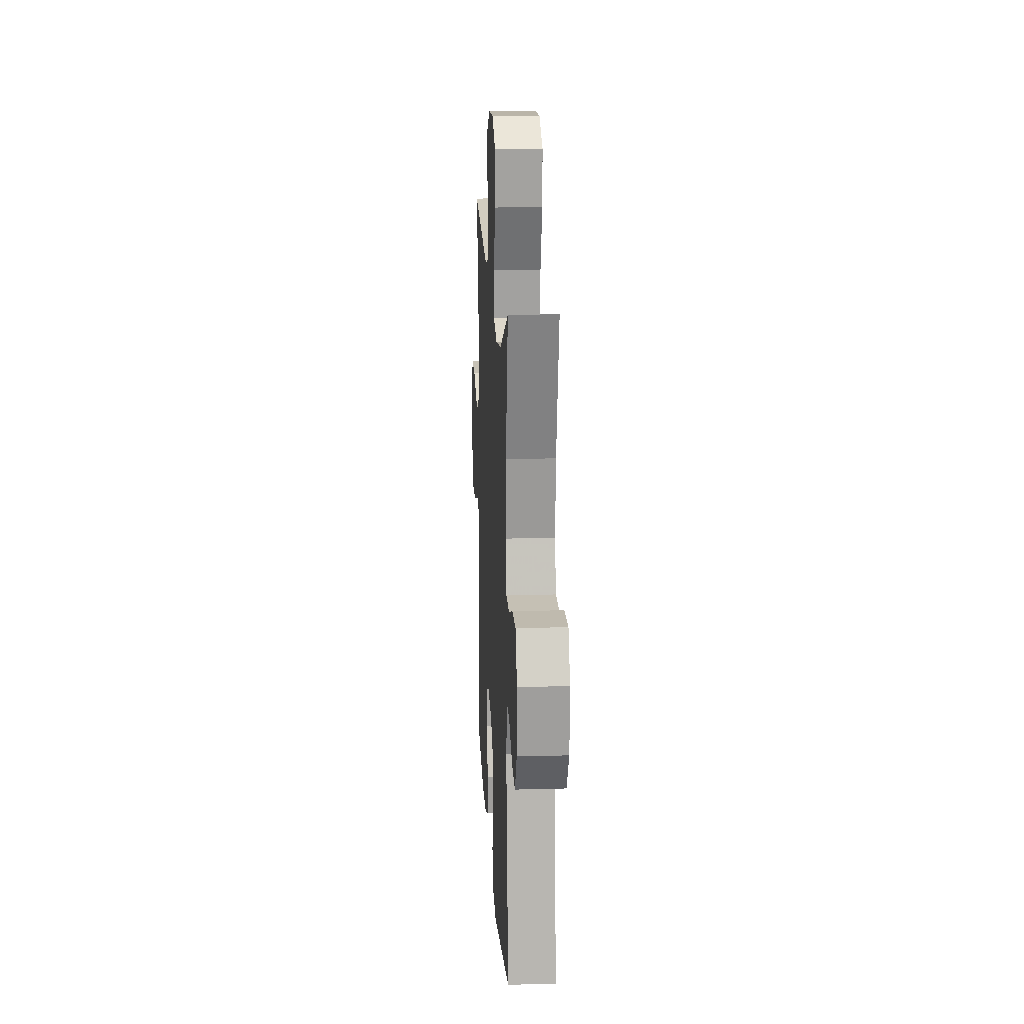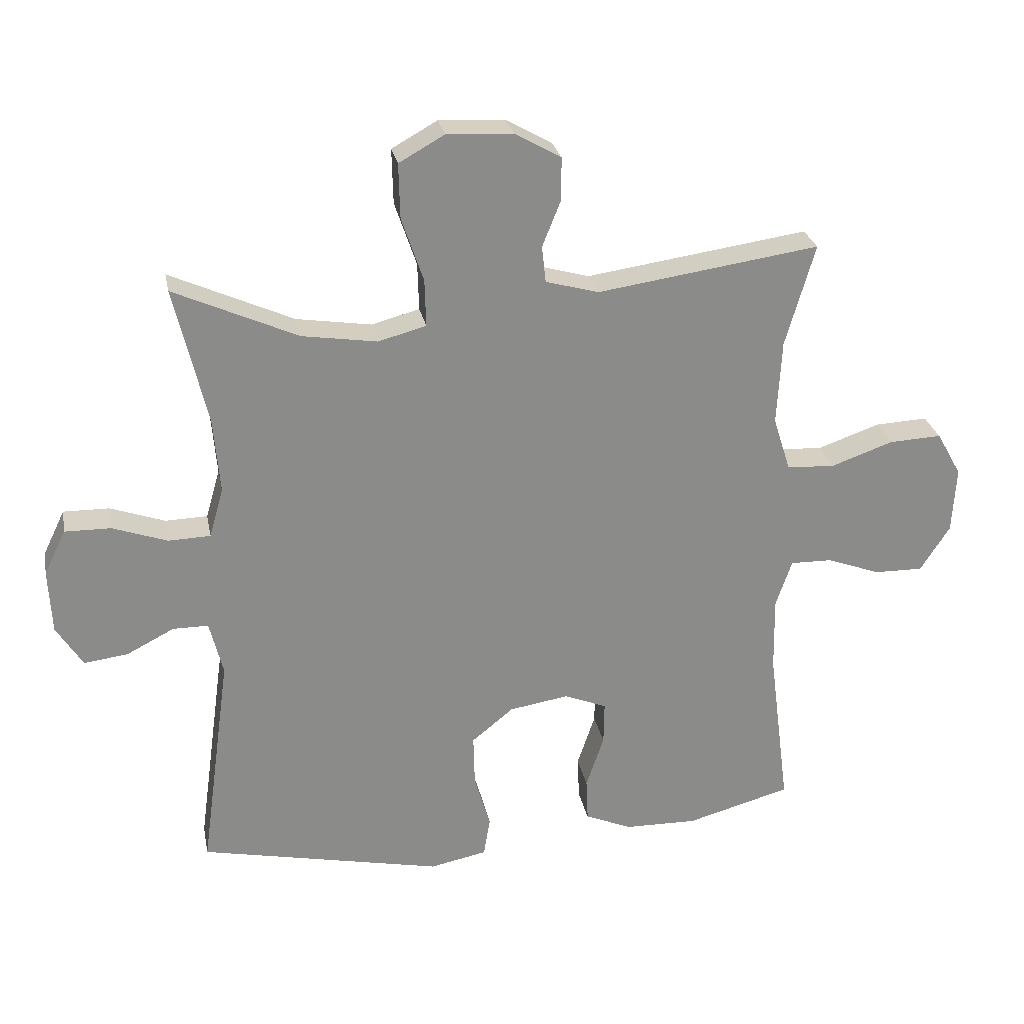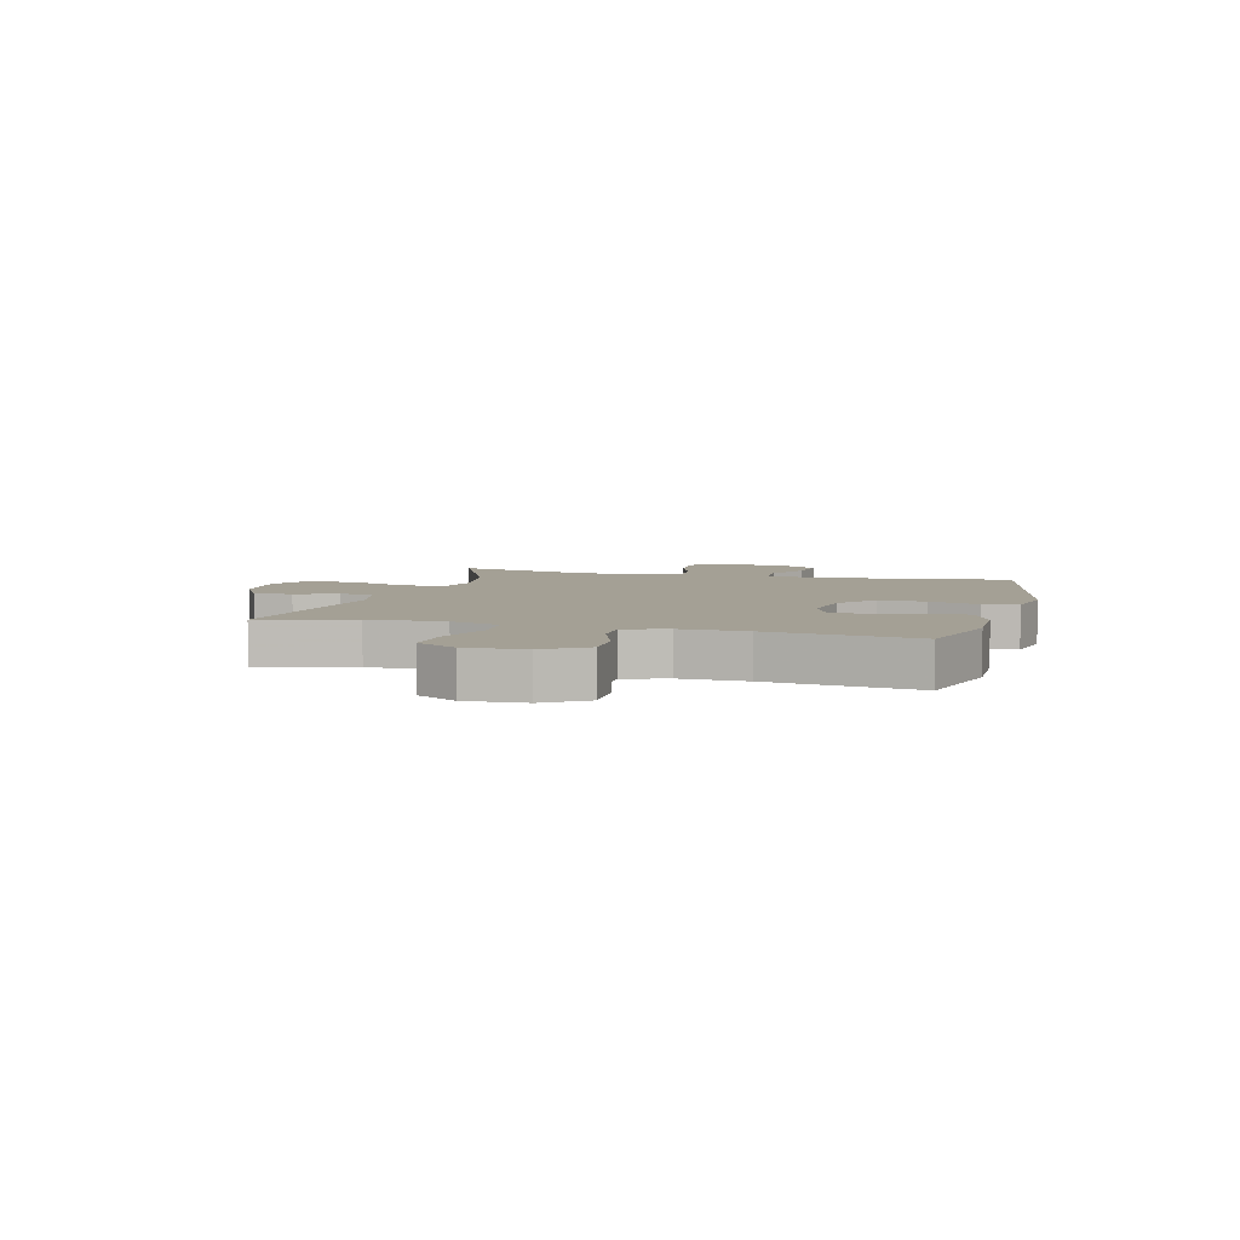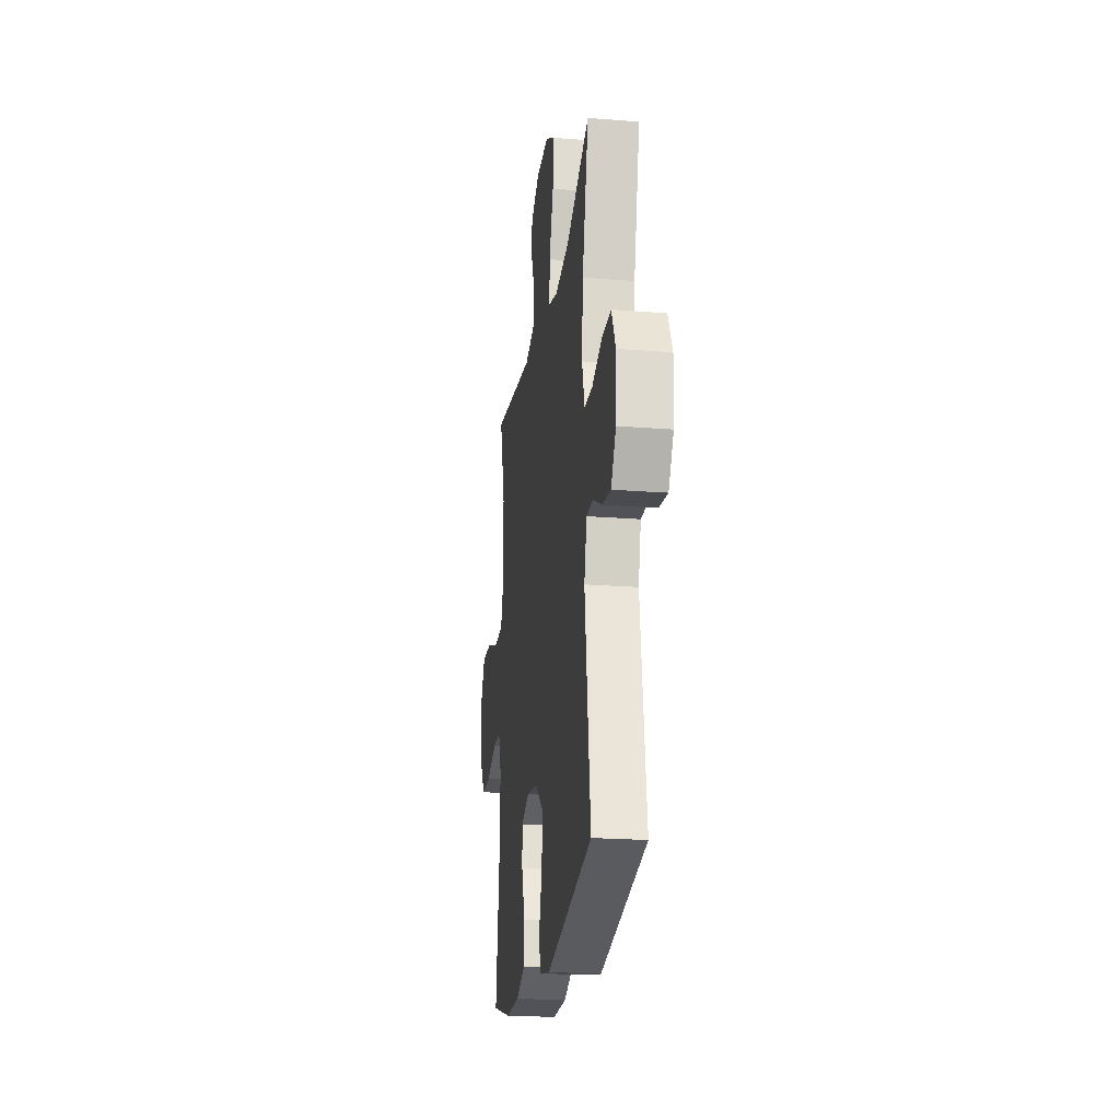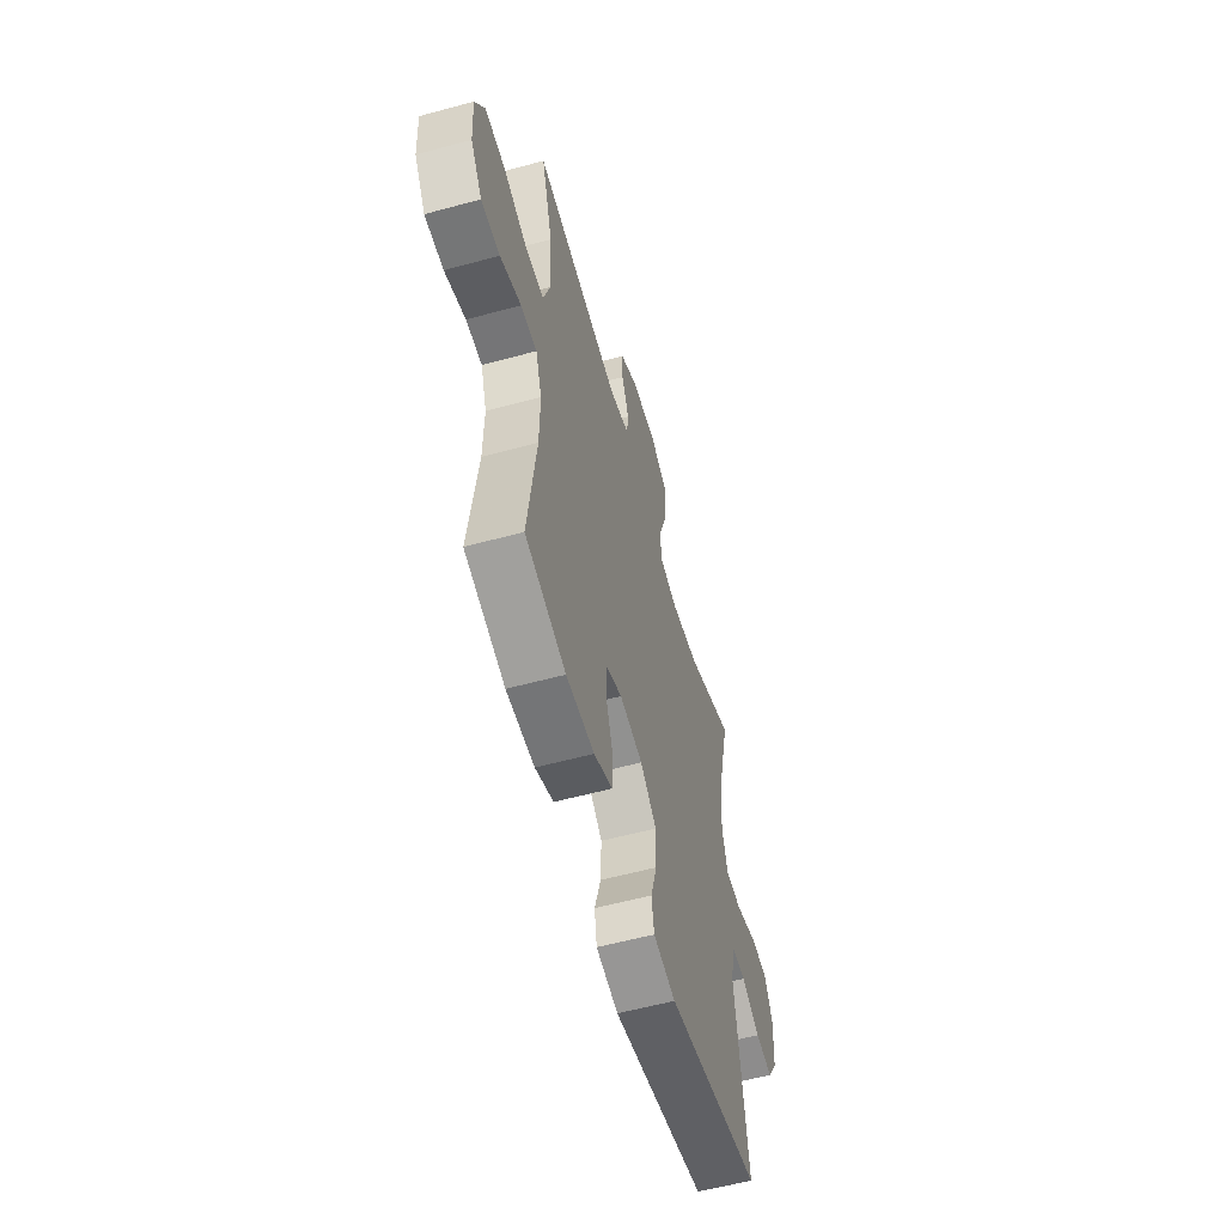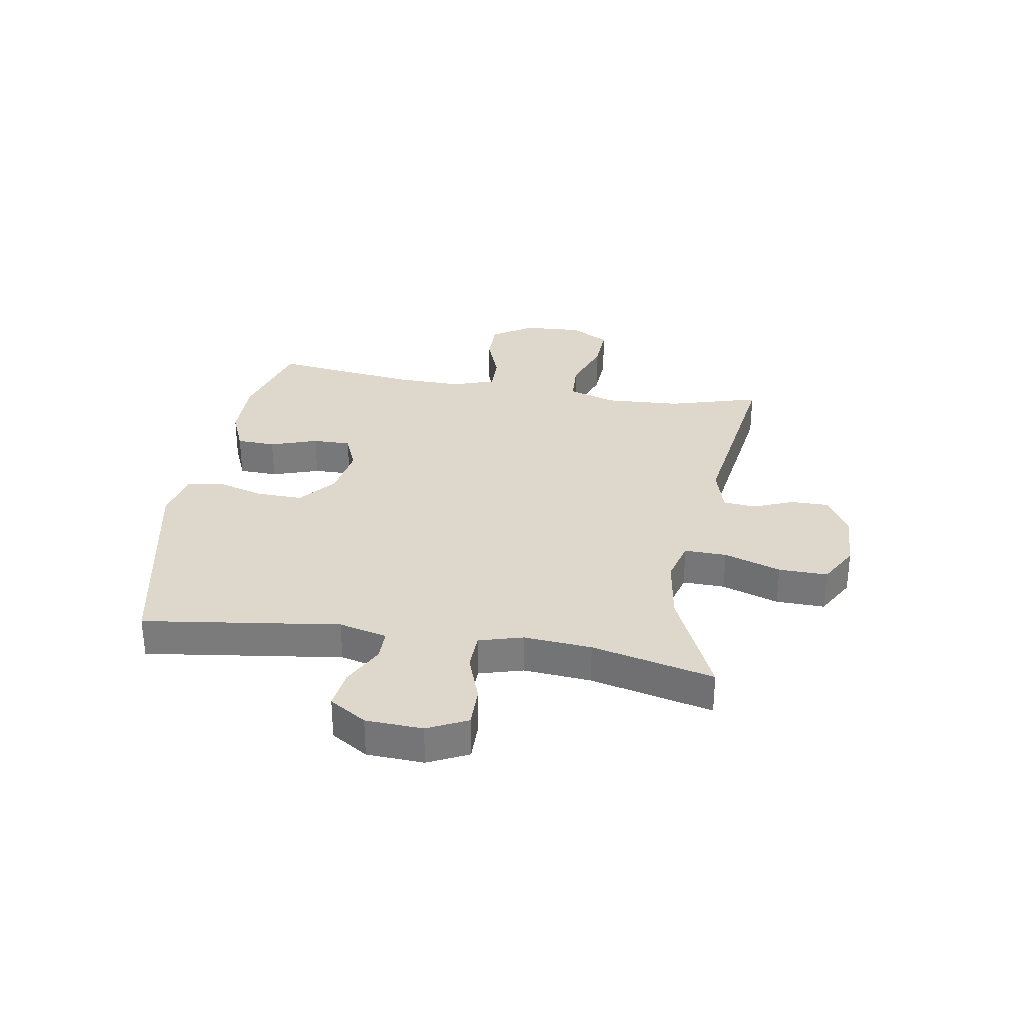
<metadata>
{"format":"obj","ext":"obj","renderer":"f3d","projection":"perspective","resolution":1024,"background":"white","views":[{"elev":16.5,"azim":-93.2,"up":"+Z"},{"elev":26.6,"azim":-10.9,"up":"+Z"},{"elev":5.7,"azim":105.1,"up":"+Y"},{"elev":-21.6,"azim":-97.9,"up":"+Z"},{"elev":-57.4,"azim":105.8,"up":"+Z"},{"elev":31.3,"azim":-80.5,"up":"+Y"}]}
</metadata>
<code>
v -0.5 0.07 0.5
v -0.307 0.07 0.413
v -0.19 0.07 0.395
v -0.115 0.07 0.415
v -0.117 0.07 0.489
v -0.151 0.07 0.589
v -0.153 0.07 0.675
v -0.082 0.07 0.715
v 0.021 0.07 0.71
v 0.093 0.07 0.669
v 0.093 0.07 0.602
v 0.064 0.07 0.53
v 0.07 0.07 0.473
v 0.153 0.07 0.45
v 0.5 0.07 0.5
v 0.454 0.07 0.34
v 0.447 0.07 0.208
v 0.474 0.07 0.123
v 0.549 0.07 0.119
v 0.646 0.07 0.153
v 0.728 0.07 0.157
v 0.767 0.07 0.088
v 0.761 0.07 -0.015
v 0.715 0.07 -0.087
v 0.639 0.07 -0.086
v 0.555 0.07 -0.055
v 0.49 0.07 -0.054
v 0.465 0.07 -0.128
v 0.467 0.07 -0.244
v 0.5 0.07 -0.5
v 0.337 0.07 -0.545
v 0.224 0.07 -0.543
v 0.15 0.07 -0.512
v 0.147 0.07 -0.444
v 0.175 0.07 -0.361
v 0.176 0.07 -0.294
v 0.11 0.07 -0.267
v 0.017 0.07 -0.282
v -0.048 0.07 -0.335
v -0.046 0.07 -0.416
v -0.021 0.07 -0.501
v -0.031 0.07 -0.562
v -0.12 0.07 -0.58
v -0.5 0.07 -0.5
v -0.453 0.07 -0.155
v -0.474 0.07 -0.07
v -0.529 0.07 -0.07
v -0.603 0.07 -0.108
v -0.672 0.07 -0.117
v -0.713 0.07 -0.052
v -0.718 0.07 0.048
v -0.684 0.07 0.118
v -0.612 0.07 0.117
v -0.527 0.07 0.087
v -0.461 0.07 0.089
v -0.439 0.07 0.166
v -0.449 0.07 0.285
v -0.5 0 0.5
v -0.307 0 0.413
v -0.19 0 0.395
v -0.115 0 0.415
v -0.117 0 0.489
v -0.151 0 0.589
v -0.153 0 0.675
v -0.082 0 0.715
v 0.021 0 0.71
v 0.093 0 0.669
v 0.093 0 0.602
v 0.064 0 0.53
v 0.07 0 0.473
v 0.153 0 0.45
v 0.5 0 0.5
v 0.454 0 0.34
v 0.447 0 0.208
v 0.474 0 0.123
v 0.549 0 0.119
v 0.646 0 0.153
v 0.728 0 0.157
v 0.767 0 0.088
v 0.761 0 -0.015
v 0.715 0 -0.087
v 0.639 0 -0.086
v 0.555 0 -0.055
v 0.49 0 -0.054
v 0.465 0 -0.128
v 0.467 0 -0.244
v 0.5 0 -0.5
v 0.337 0 -0.545
v 0.224 0 -0.543
v 0.15 0 -0.512
v 0.147 0 -0.444
v 0.175 0 -0.361
v 0.176 0 -0.294
v 0.11 0 -0.267
v 0.017 0 -0.282
v -0.048 0 -0.335
v -0.046 0 -0.416
v -0.021 0 -0.501
v -0.031 0 -0.562
v -0.12 0 -0.58
v -0.5 0 -0.5
v -0.453 0 -0.155
v -0.474 0 -0.07
v -0.529 0 -0.07
v -0.603 0 -0.108
v -0.672 0 -0.117
v -0.713 0 -0.052
v -0.718 0 0.048
v -0.684 0 0.118
v -0.612 0 0.117
v -0.527 0 0.087
v -0.461 0 0.089
v -0.439 0 0.166
v -0.449 0 0.285
f 51 52 53 54
f 51 54 55
f 50 51 55
f 47 48 49 50
f 46 47 50 55
f 45 46 55 56
f 43 44 45
f 40 41 42 43
f 39 40 43 45
f 38 39 45 56
f 32 33 34 35
f 32 35 36
f 29 30 31 32
f 28 29 32 36
f 27 28 36 37
f 23 24 25 26
f 23 26 27
f 22 23 27
f 19 20 21 22
f 18 19 22 27
f 17 18 27 37
f 14 15 16
f 13 14 16 17
f 9 10 11 12
f 9 12 13
f 8 9 13
f 5 6 7 8
f 4 5 8 13
f 57 1 2
f 57 2 3
f 56 57 3 4
f 17 37 38 56
f 4 13 17 56
f 111 110 109 108
f 112 111 108
f 112 108 107
f 107 106 105 104
f 112 107 104 103
f 113 112 103 102
f 102 101 100
f 100 99 98 97
f 102 100 97 96
f 113 102 96 95
f 92 91 90 89
f 93 92 89
f 89 88 87 86
f 93 89 86 85
f 94 93 85 84
f 83 82 81 80
f 84 83 80
f 84 80 79
f 79 78 77 76
f 84 79 76 75
f 94 84 75 74
f 73 72 71
f 74 73 71 70
f 69 68 67 66
f 70 69 66
f 70 66 65
f 65 64 63 62
f 70 65 62 61
f 59 58 114
f 60 59 114
f 61 60 114 113
f 113 95 94 74
f 113 74 70 61
f 1 58 59 2
f 2 59 60 3
f 3 60 61 4
f 4 61 62 5
f 5 62 63 6
f 6 63 64 7
f 7 64 65 8
f 8 65 66 9
f 9 66 67 10
f 10 67 68 11
f 11 68 69 12
f 12 69 70 13
f 13 70 71 14
f 14 71 72 15
f 15 72 73 16
f 16 73 74 17
f 17 74 75 18
f 18 75 76 19
f 19 76 77 20
f 20 77 78 21
f 21 78 79 22
f 22 79 80 23
f 23 80 81 24
f 24 81 82 25
f 25 82 83 26
f 26 83 84 27
f 27 84 85 28
f 28 85 86 29
f 29 86 87 30
f 30 87 88 31
f 31 88 89 32
f 32 89 90 33
f 33 90 91 34
f 34 91 92 35
f 35 92 93 36
f 36 93 94 37
f 37 94 95 38
f 38 95 96 39
f 39 96 97 40
f 40 97 98 41
f 41 98 99 42
f 42 99 100 43
f 43 100 101 44
f 44 101 102 45
f 45 102 103 46
f 46 103 104 47
f 47 104 105 48
f 48 105 106 49
f 49 106 107 50
f 50 107 108 51
f 51 108 109 52
f 52 109 110 53
f 53 110 111 54
f 54 111 112 55
f 55 112 113 56
f 56 113 114 57
f 57 114 58 1

</code>
